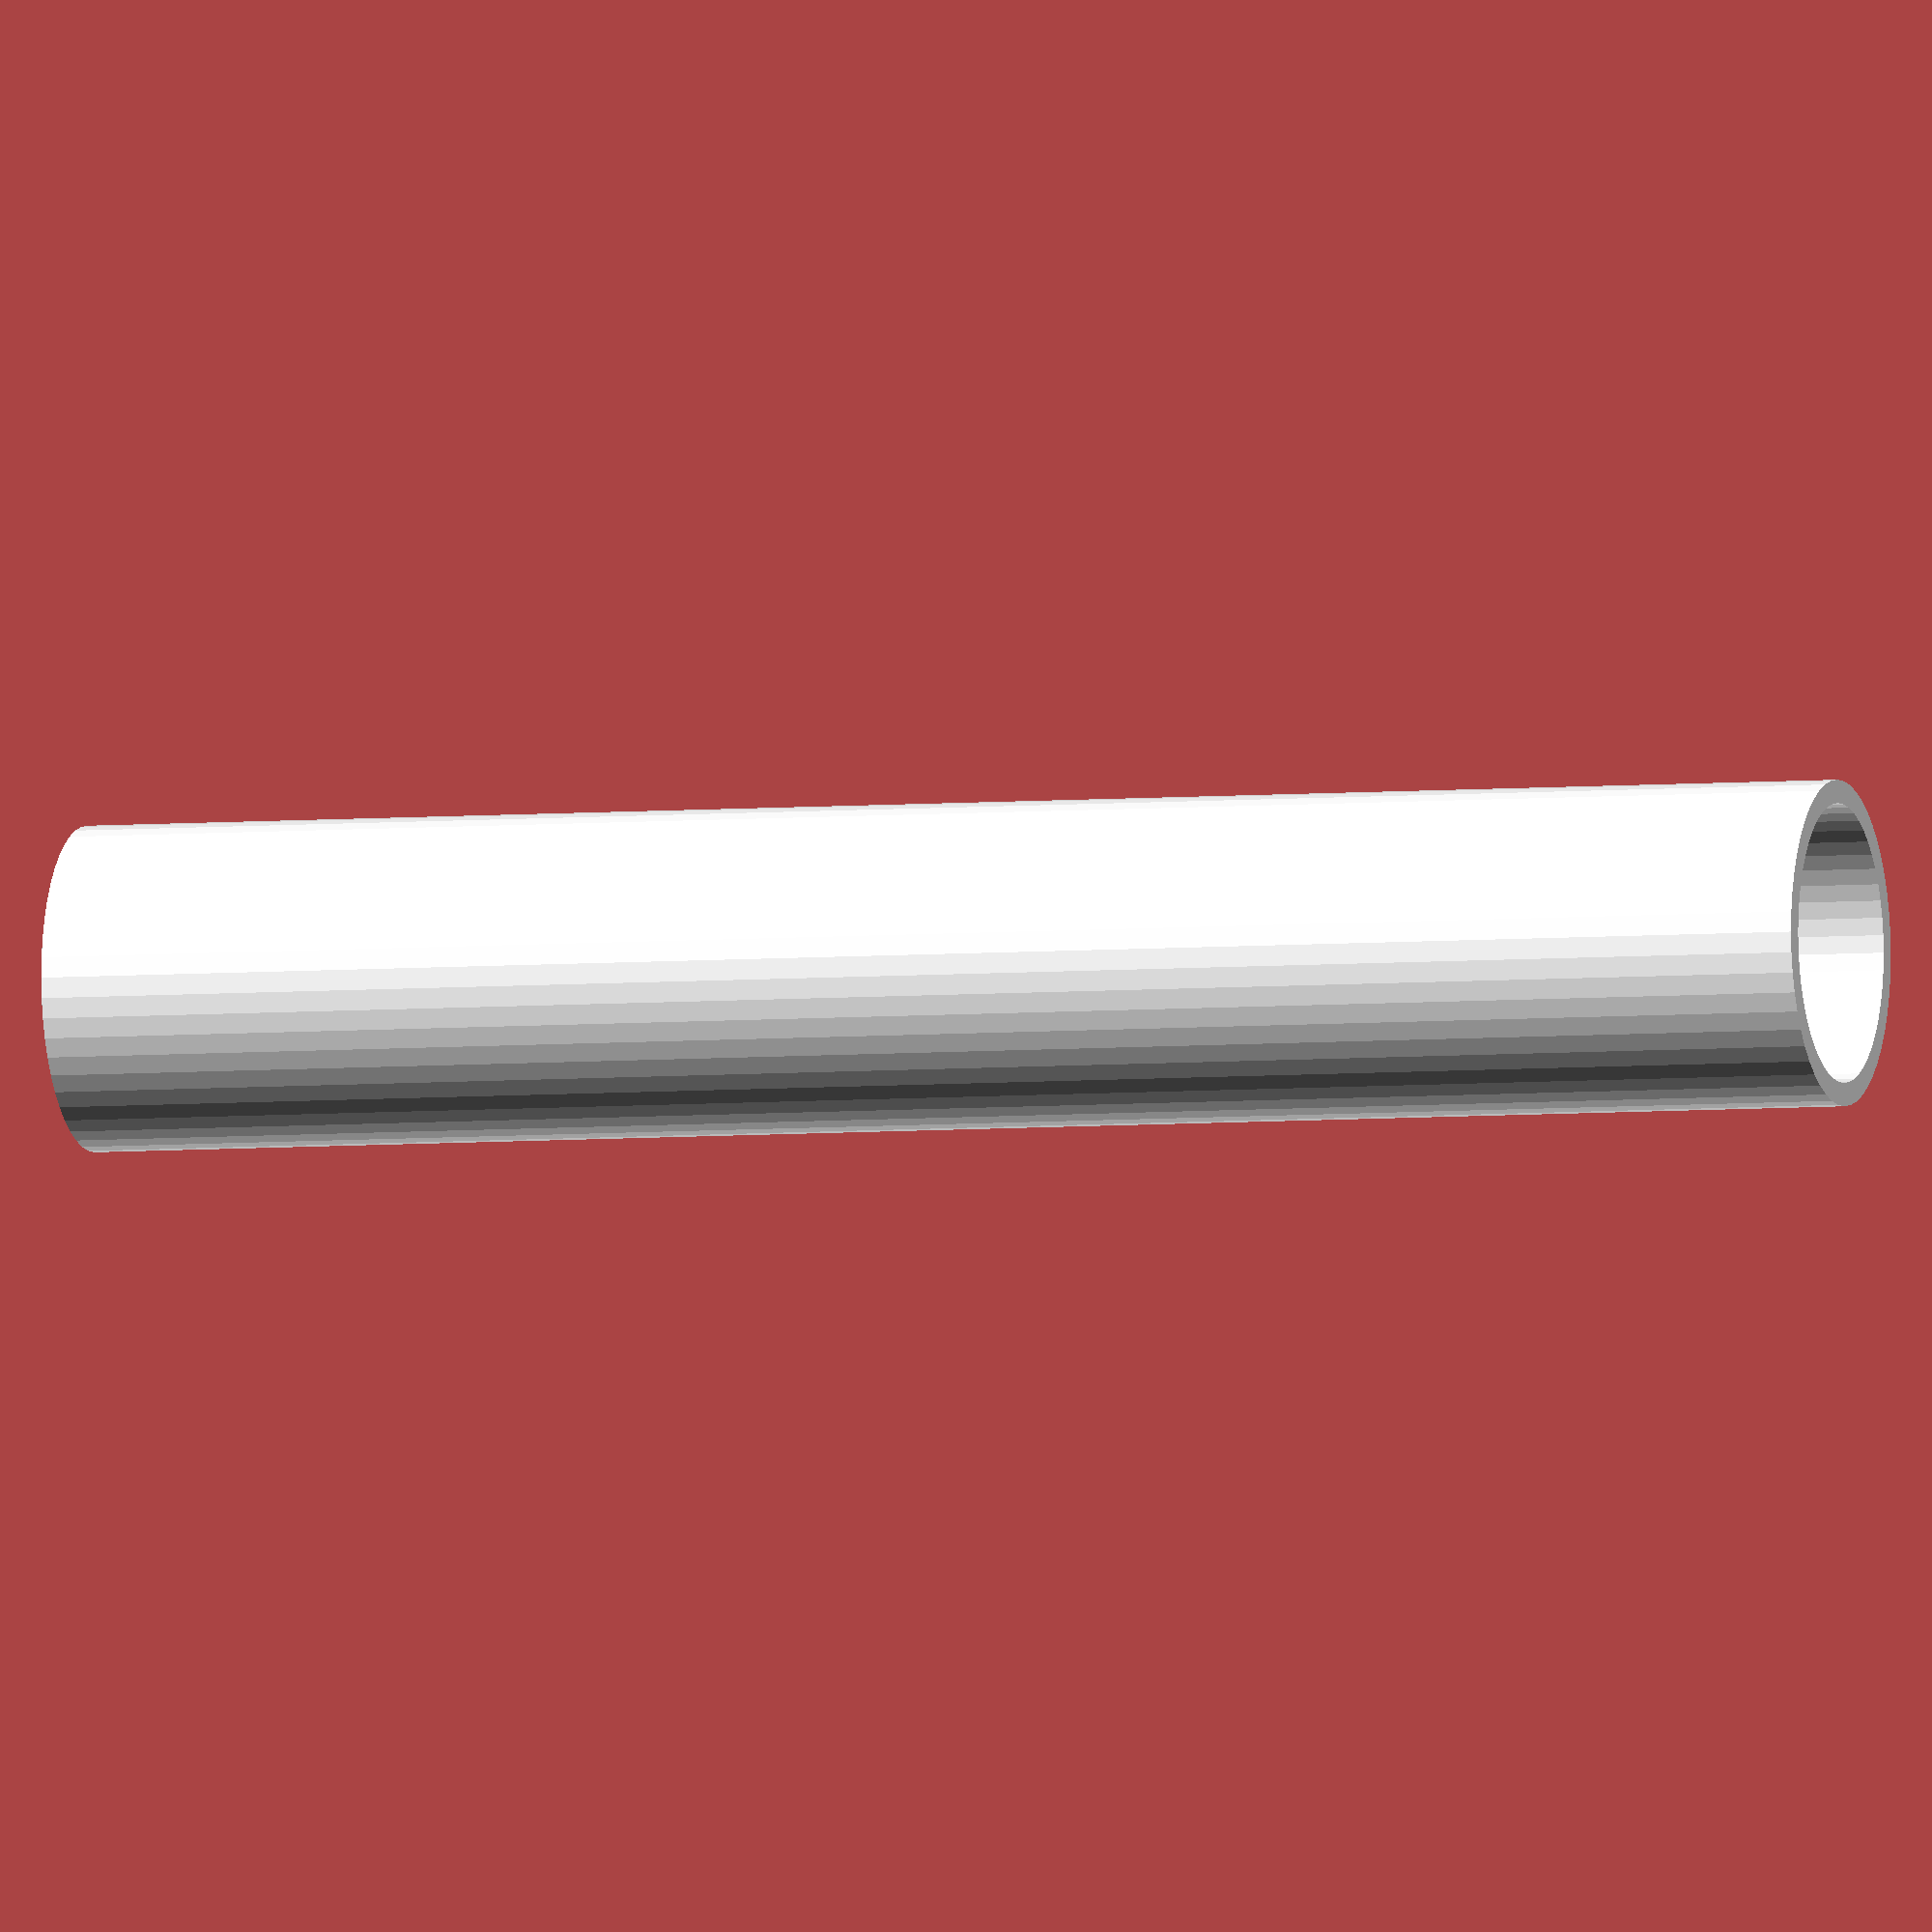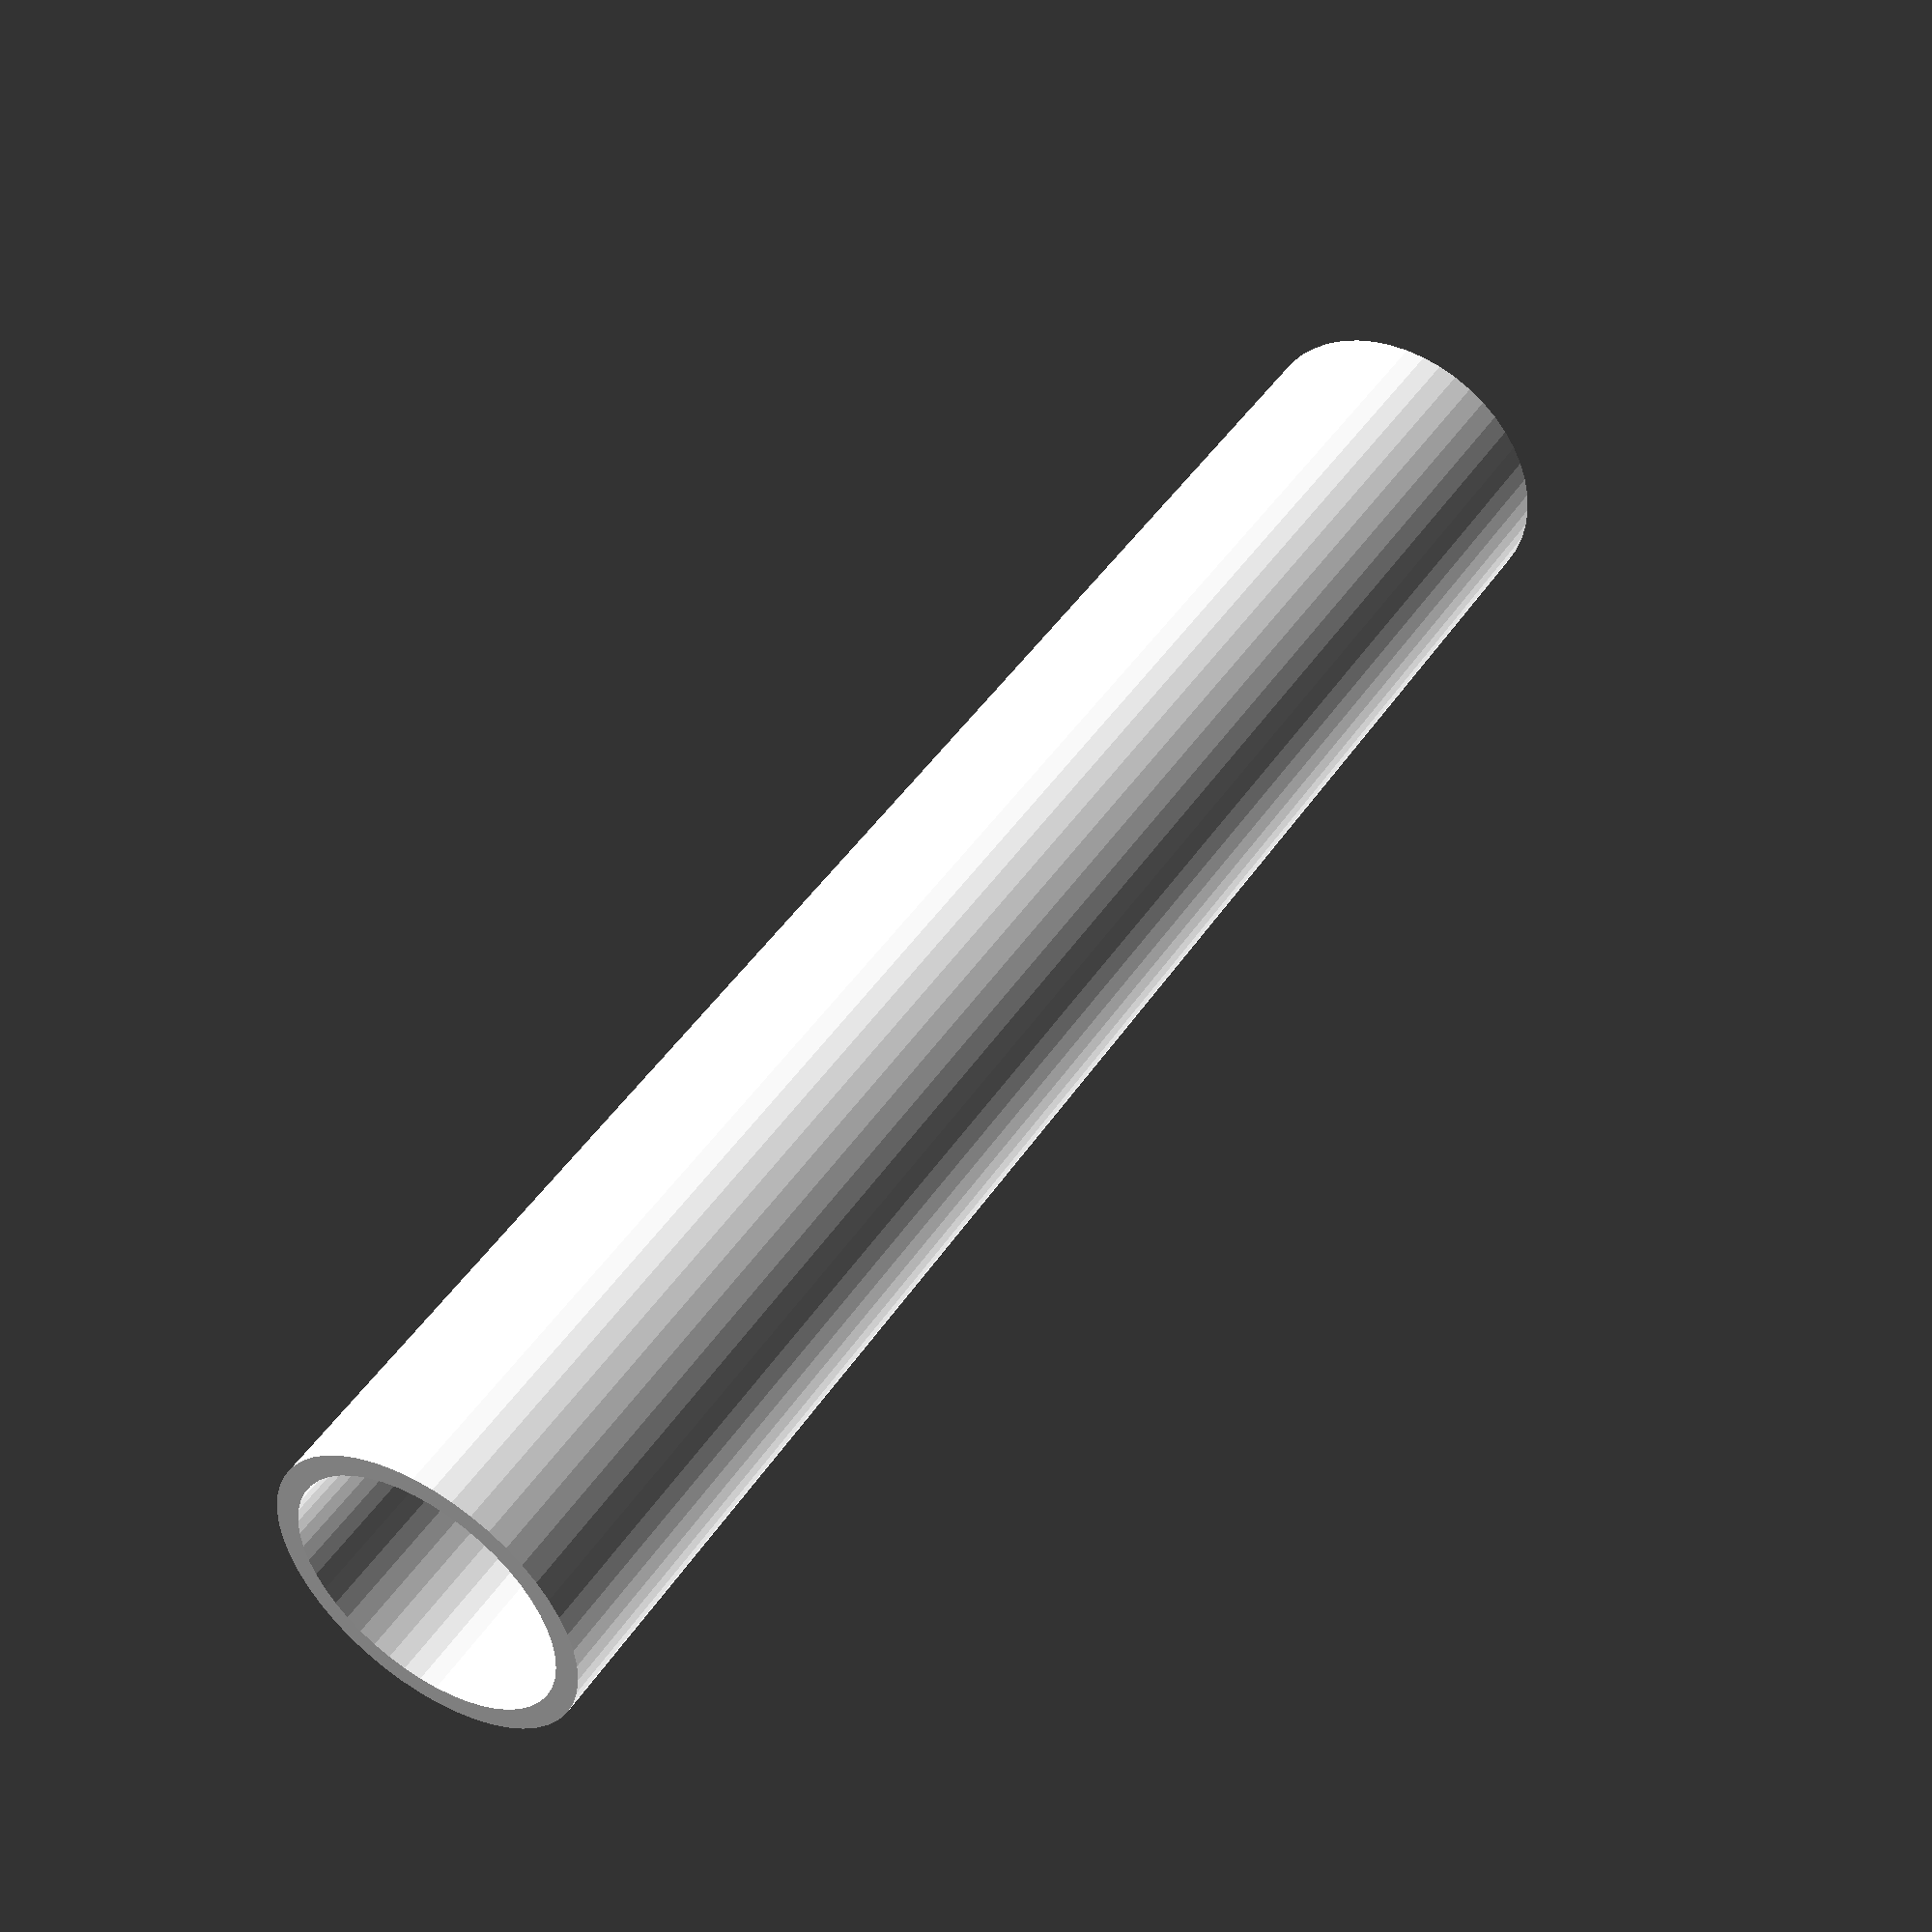
<openscad>
module 3_IN_PVC(height = 100){
    color("white")
    difference(){
        cylinder(d=88.9, h=height, $fn=50);
        translate([0,0,-2.5])
        cylinder(d=76.2, h=height+5, $fn=50);
    }
}

3_IN_PVC(500);
</openscad>
<views>
elev=4.7 azim=244.3 roll=287.8 proj=o view=solid
elev=134.8 azim=17.2 roll=328.6 proj=p view=wireframe
</views>
